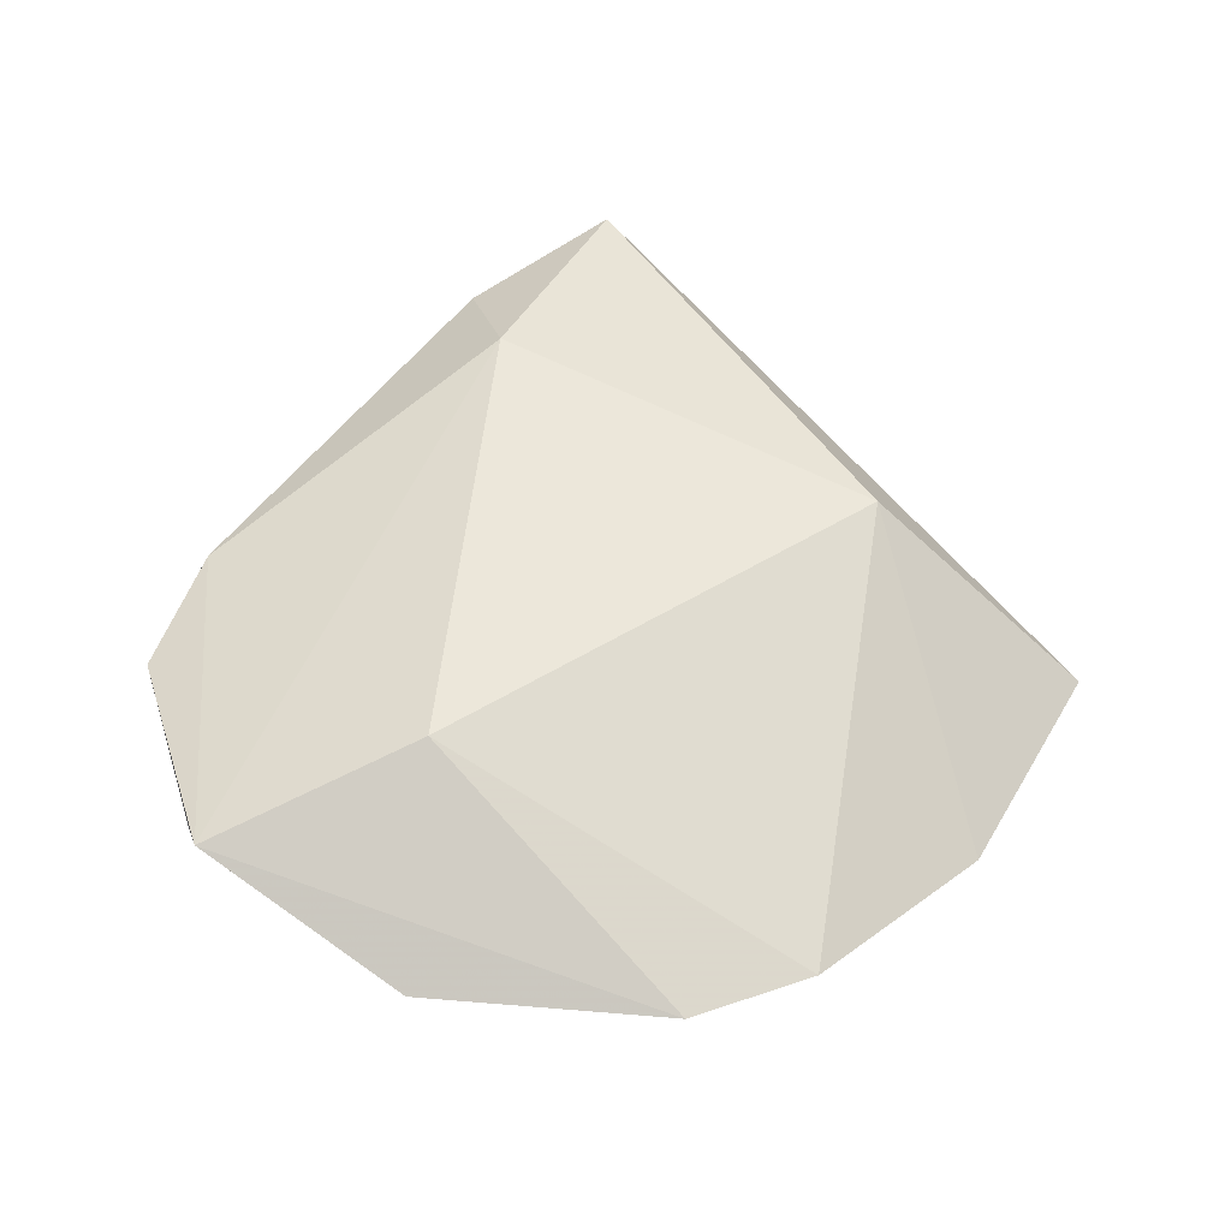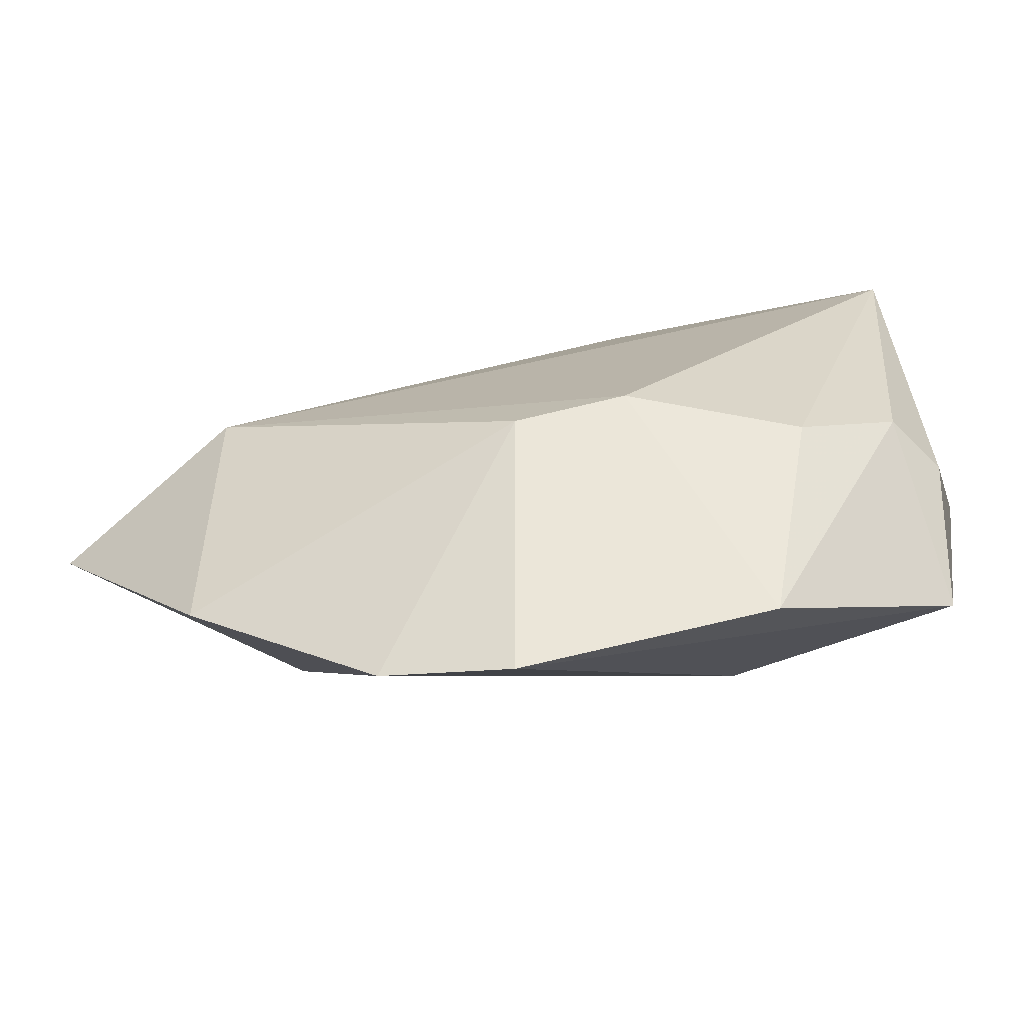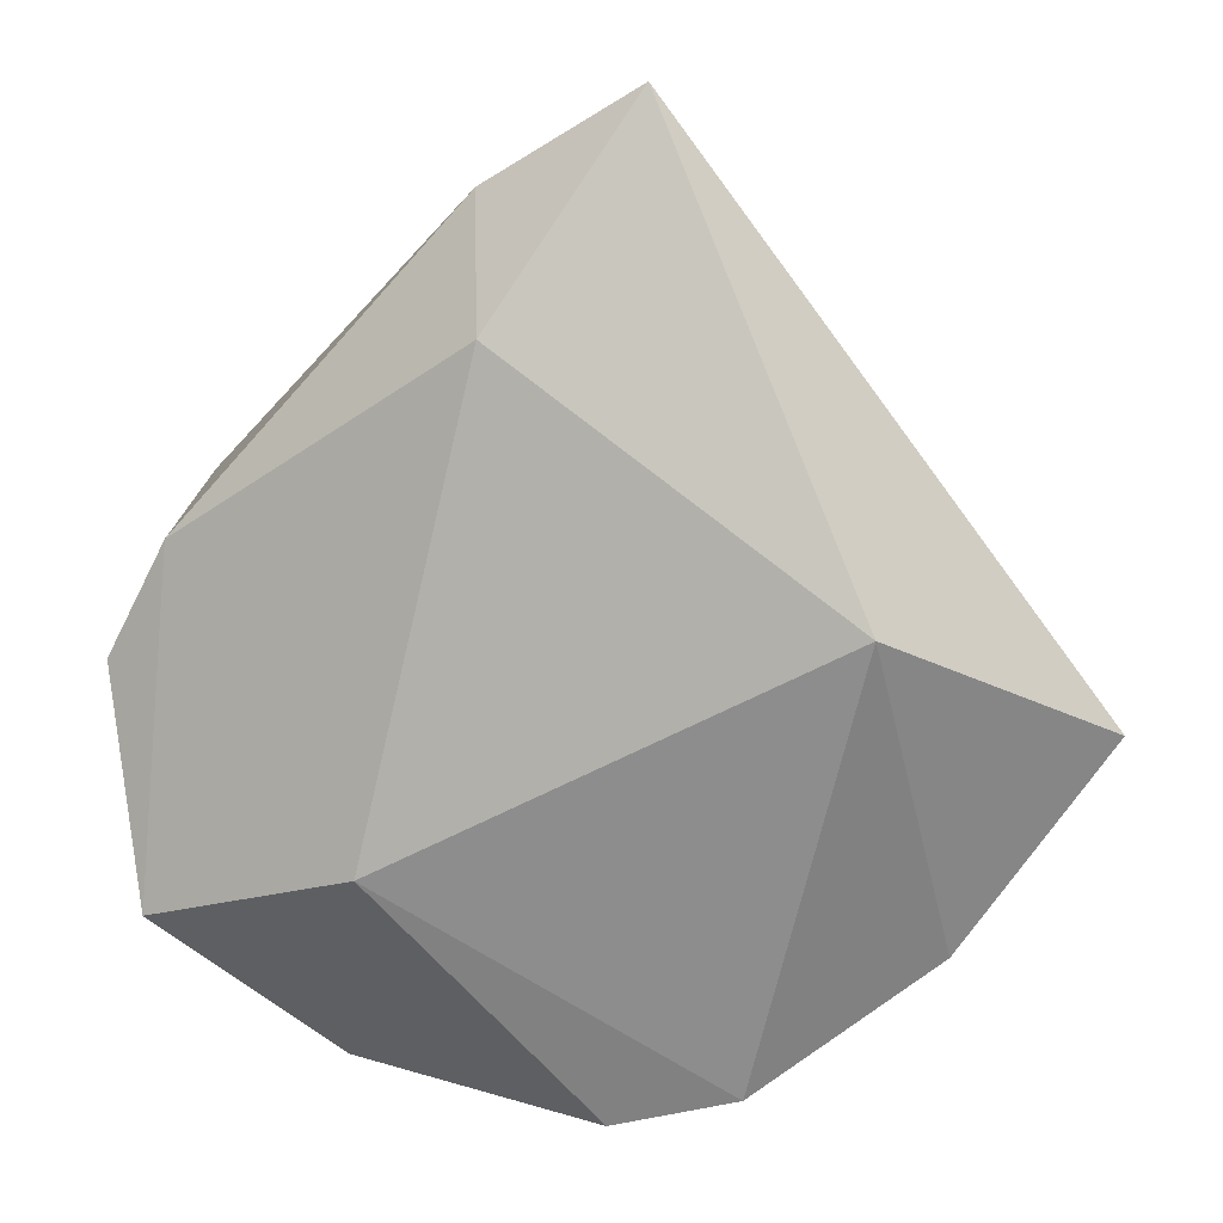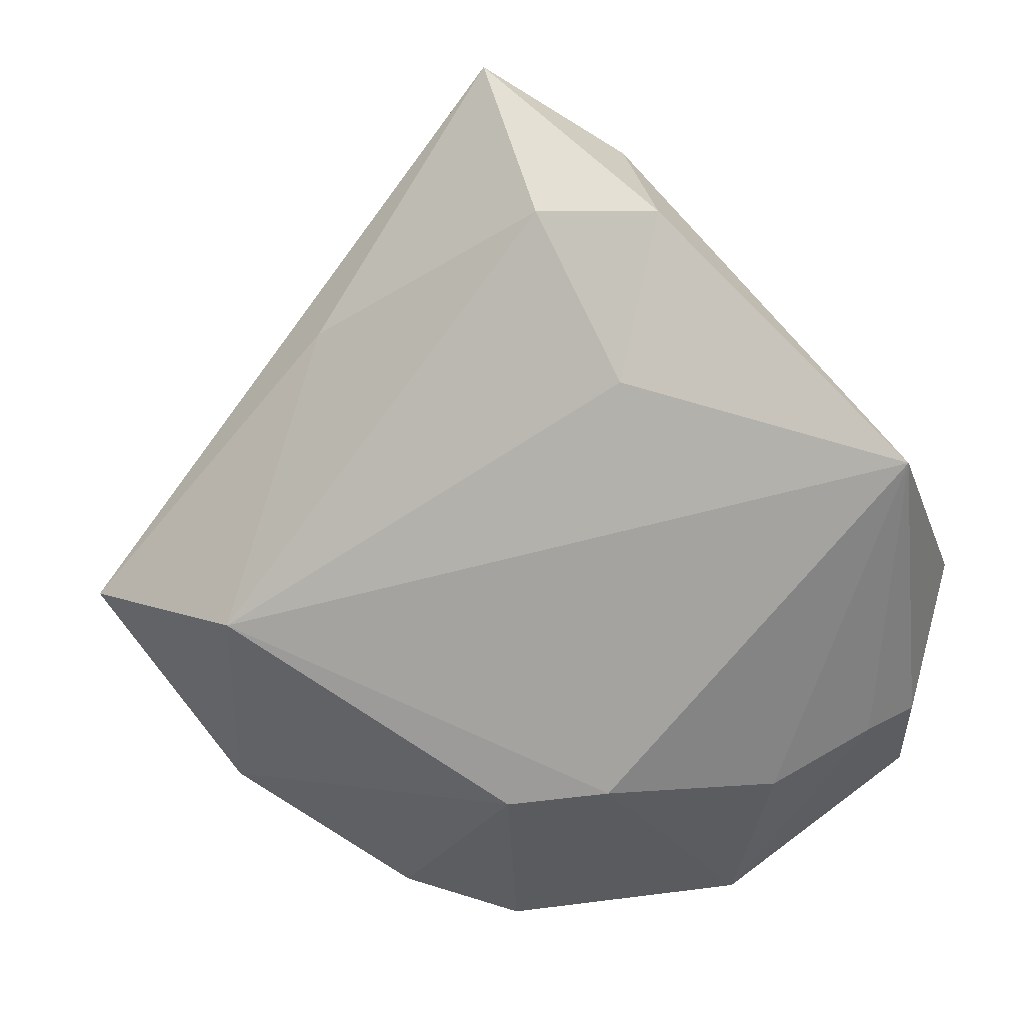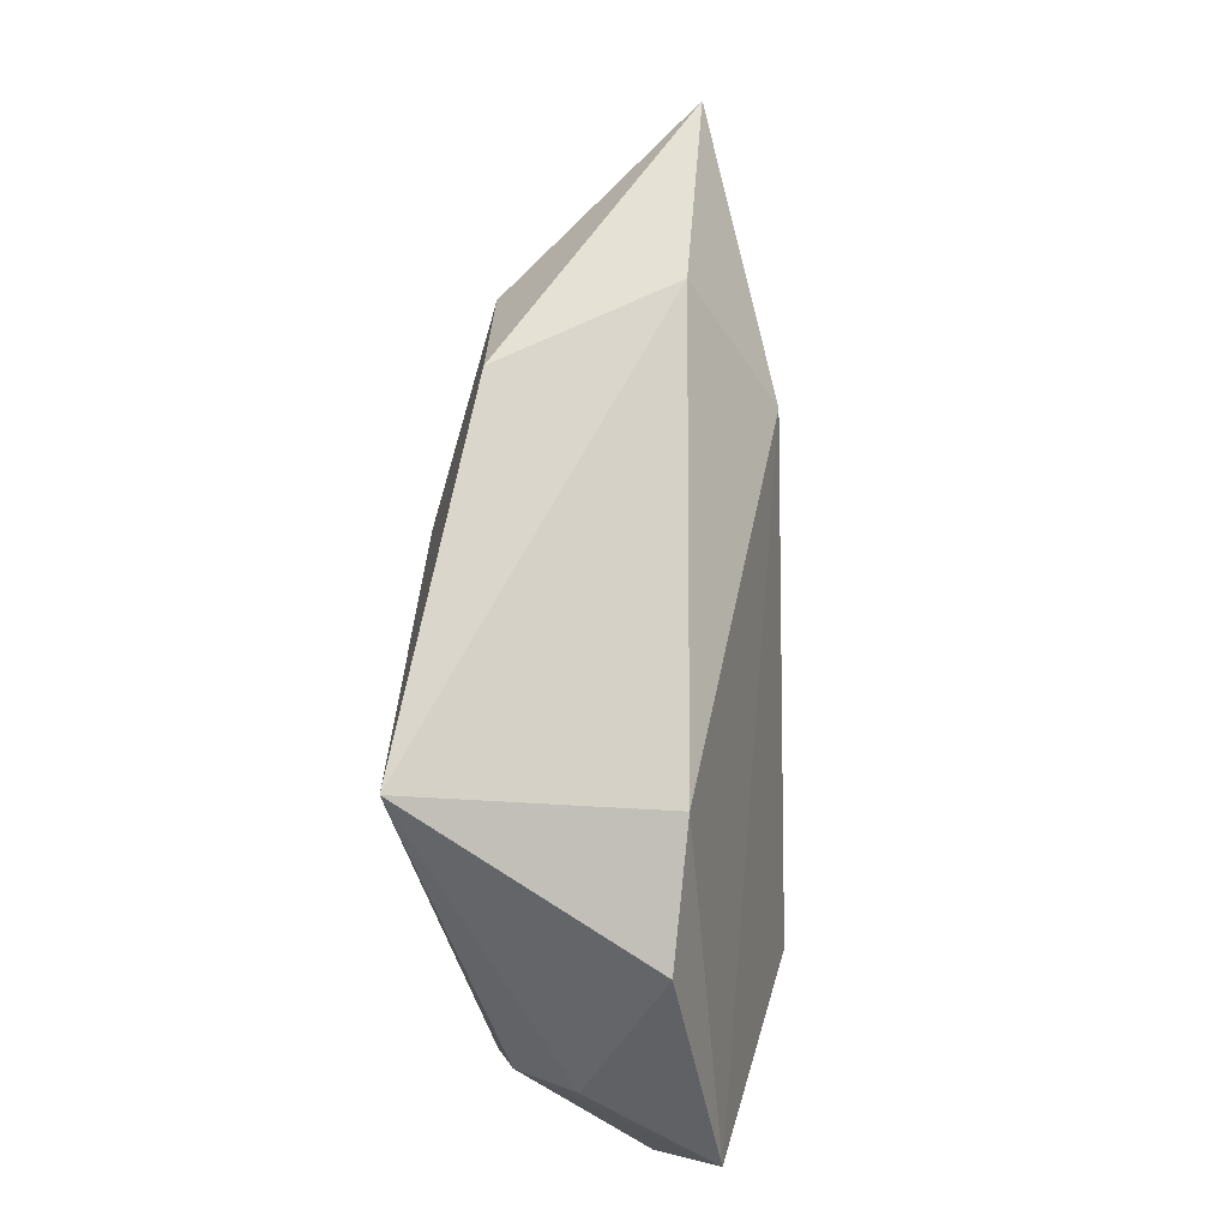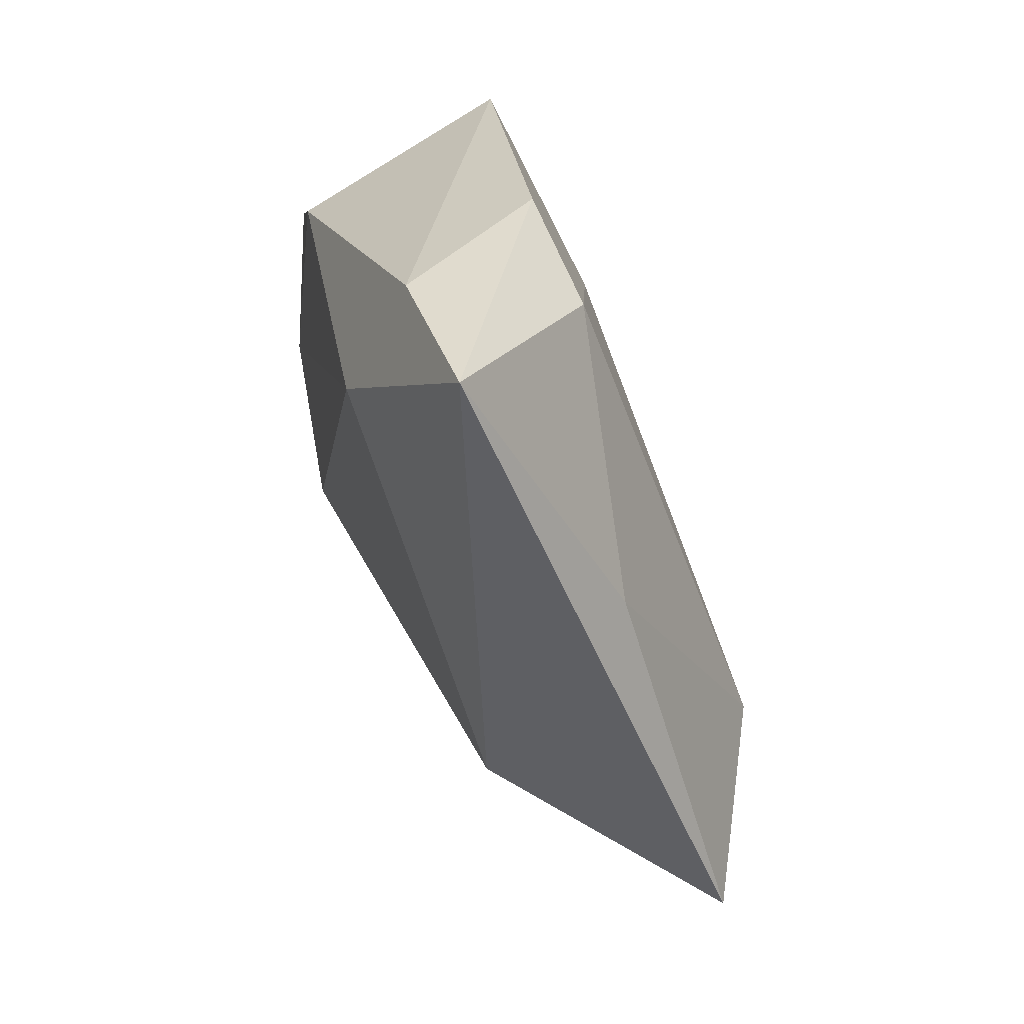
<metadata>
{"format":"obj","ext":"obj","renderer":"f3d","projection":"perspective","resolution":1024,"background":"white","views":[{"elev":55.4,"azim":-6.9,"up":"+Z"},{"elev":-78.5,"azim":-169.8,"up":"+Y"},{"elev":10.4,"azim":12.4,"up":"+Y"},{"elev":11.1,"azim":-166.9,"up":"+Y"},{"elev":31.4,"azim":-87.1,"up":"+Y"},{"elev":67.4,"azim":67.1,"up":"+Y"}]}
</metadata>
<code>
v -0.03663 0.01051 0.008614
v -0.009892 0.0212 -0.01501
v -0.005903 0.04416 0.007068
v -0.009019 -0.02424 -0.01521
v -0.01287 0.03894 -0.009798
v 0.02718 0.02393 -0.003363
v 0.0328 0.004599 0.01482
v -0.02638 -0.02384 -0.008706
v -0.03642 -0.01761 -0.006432
v 0.05423 -0.007406 -0.004853
v -0.003736 0.03084 0.01524
v 0.01052 0.05374 0.007798
v 0.01938 -0.04317 0.004496
v 0.03841 -0.02939 -0.001563
v -0.02001 -0.04107 0.005286
v -0.01546 -0.01979 0.01727
v 0.002365 -0.02641 -0.01496
v 0.006026 -0.04654 0.005229
v -0.04335 -0.001708 0.007556
v -0.04045 0.01397 -0.01635
v -0.03866 -0.02612 0.01206
v 0.03414 -0.007343 -0.01674
v 0.0004735 0.03871 -0.009821
v -0.04066 -0.0165 -0.0004207
f 17 18 4
f 4 18 15
f 18 21 15
f 18 17 13
f 16 21 18
f 18 13 16
f 16 13 7
f 11 21 16
f 16 7 11
f 22 17 4
f 4 20 22
f 1 21 11
f 3 1 11
f 20 1 3
f 12 7 10
f 11 7 12
f 12 3 11
f 14 13 17
f 17 22 14
f 14 22 10
f 10 7 14
f 7 13 14
f 23 22 2
f 2 22 20
f 4 15 8
f 8 20 4
f 9 15 21
f 21 24 9
f 9 8 15
f 9 24 20
f 20 8 9
f 19 1 20
f 20 24 19
f 21 1 19
f 19 24 21
f 6 12 10
f 23 12 6
f 10 22 6
f 6 22 23
f 20 3 5
f 3 12 5
f 5 12 23
f 23 2 5
f 5 2 20

</code>
